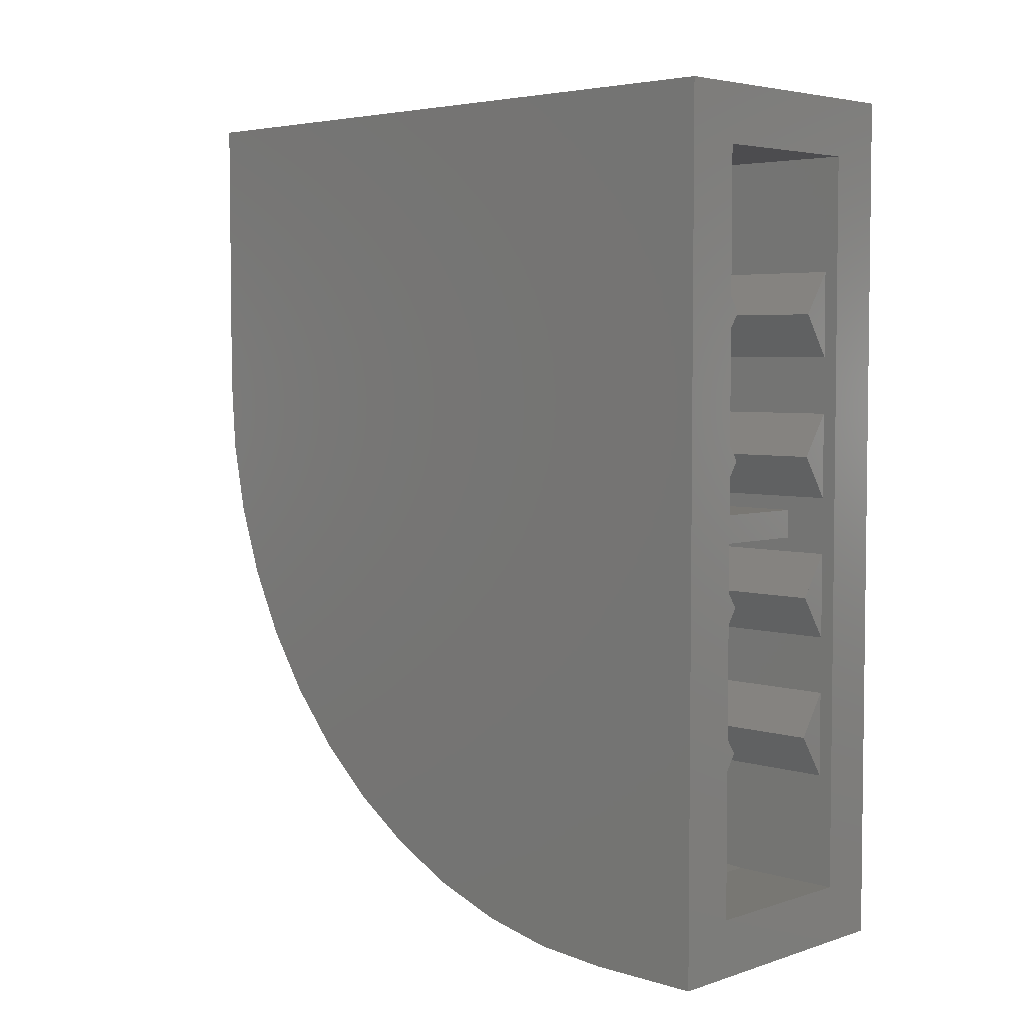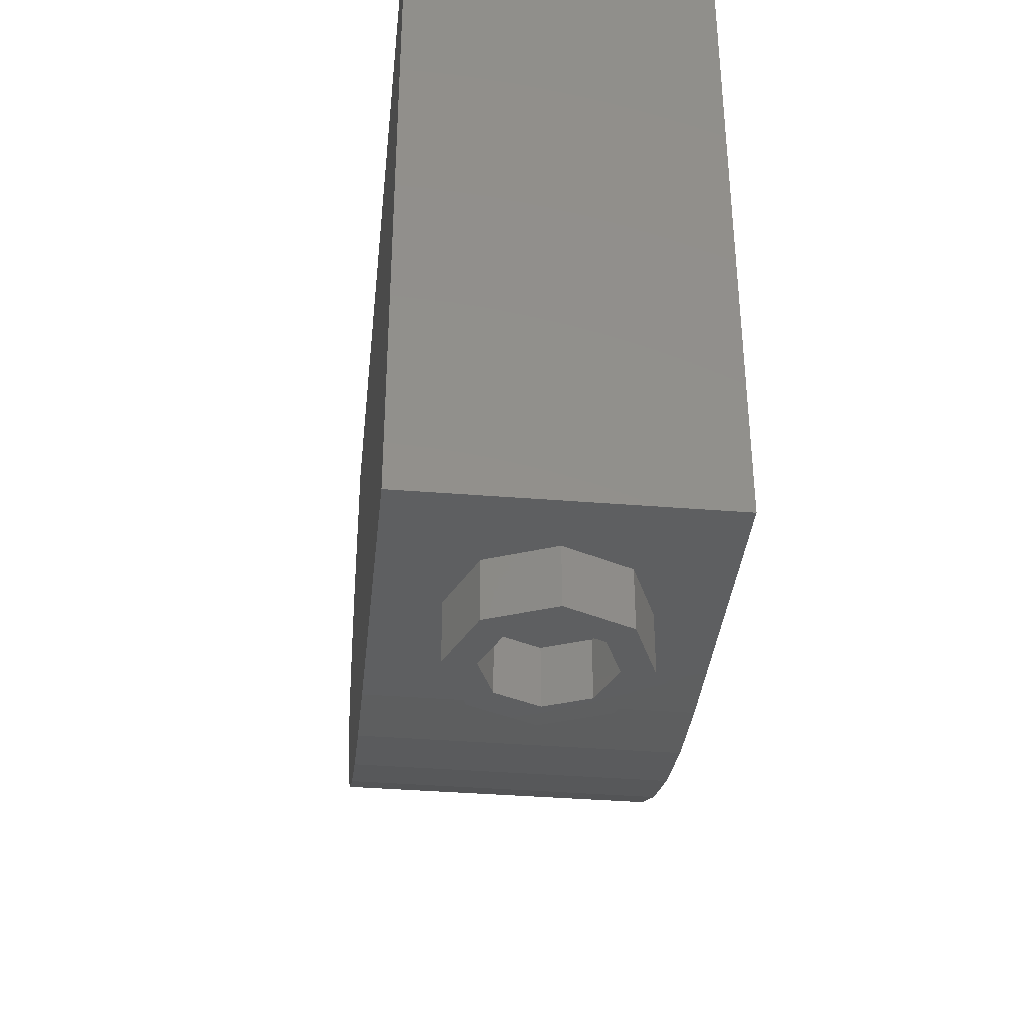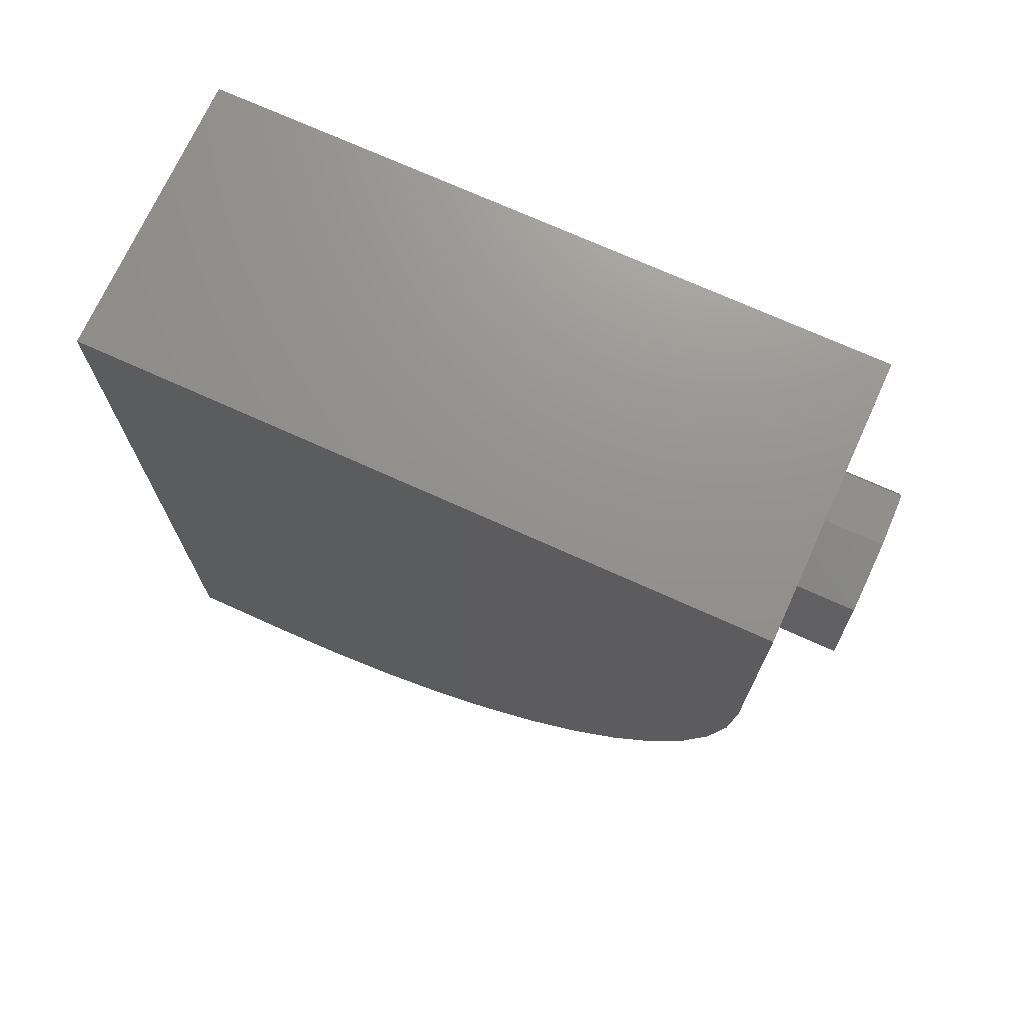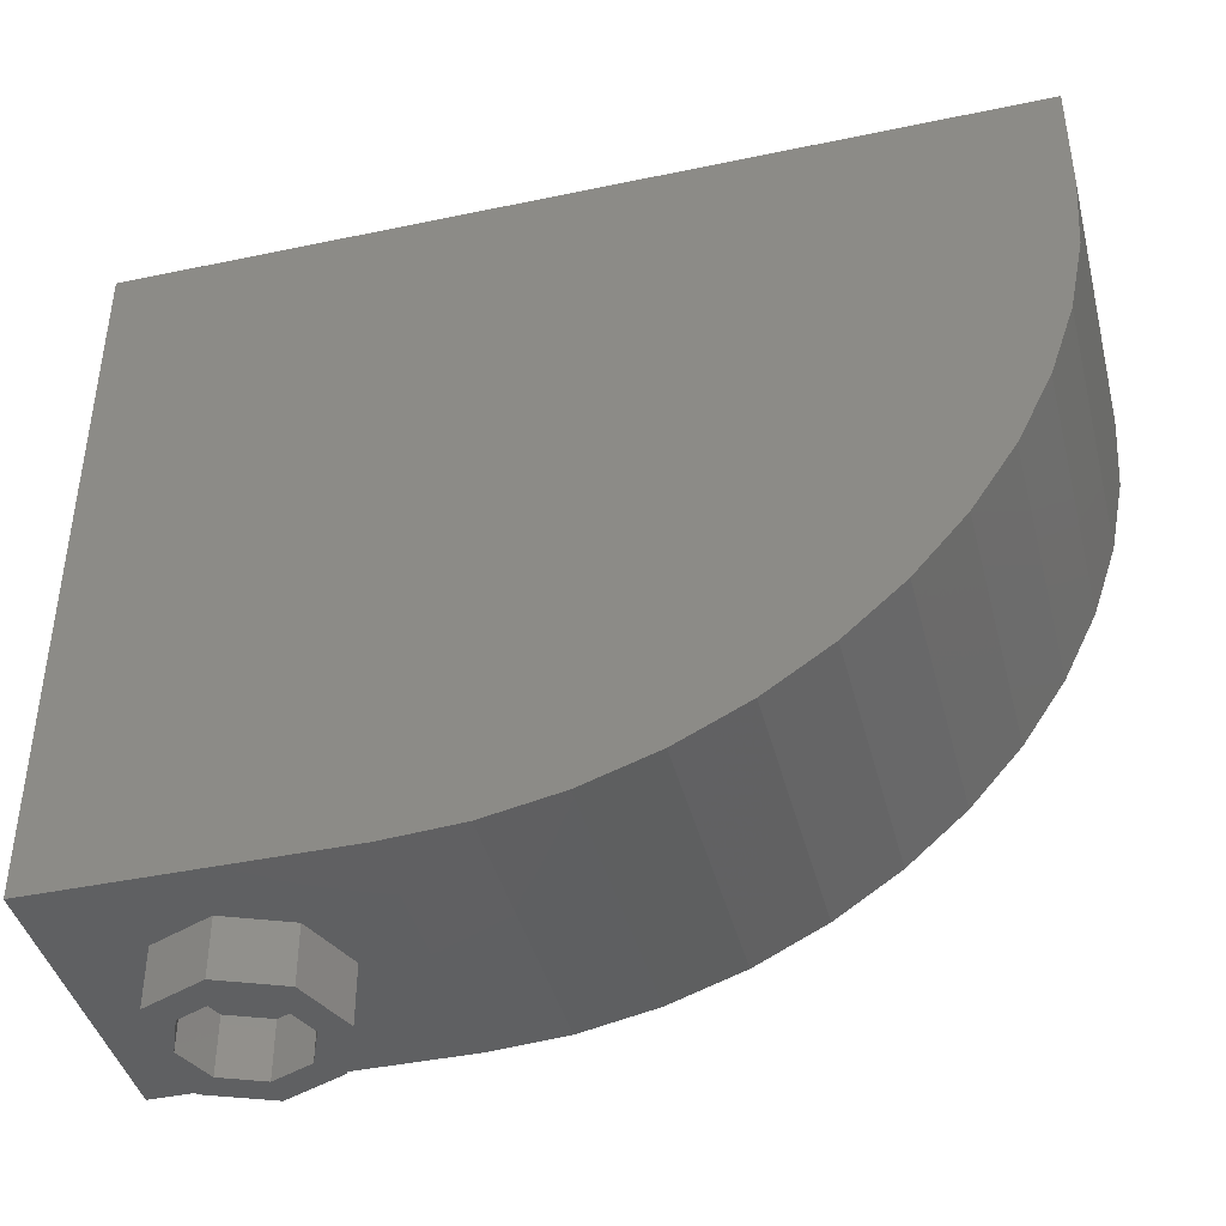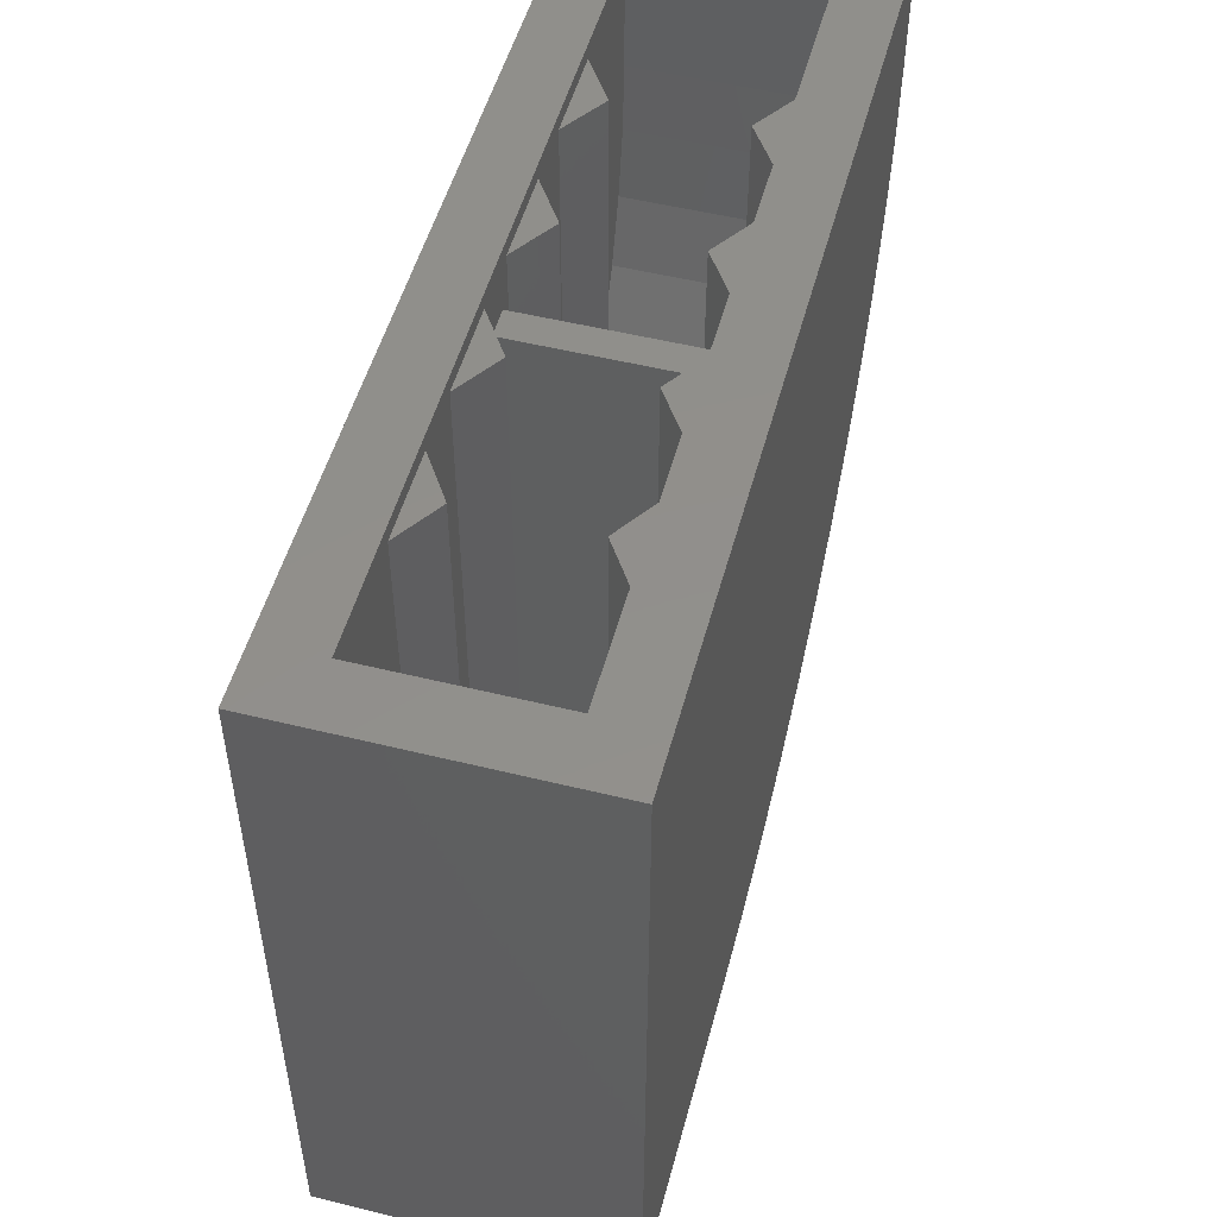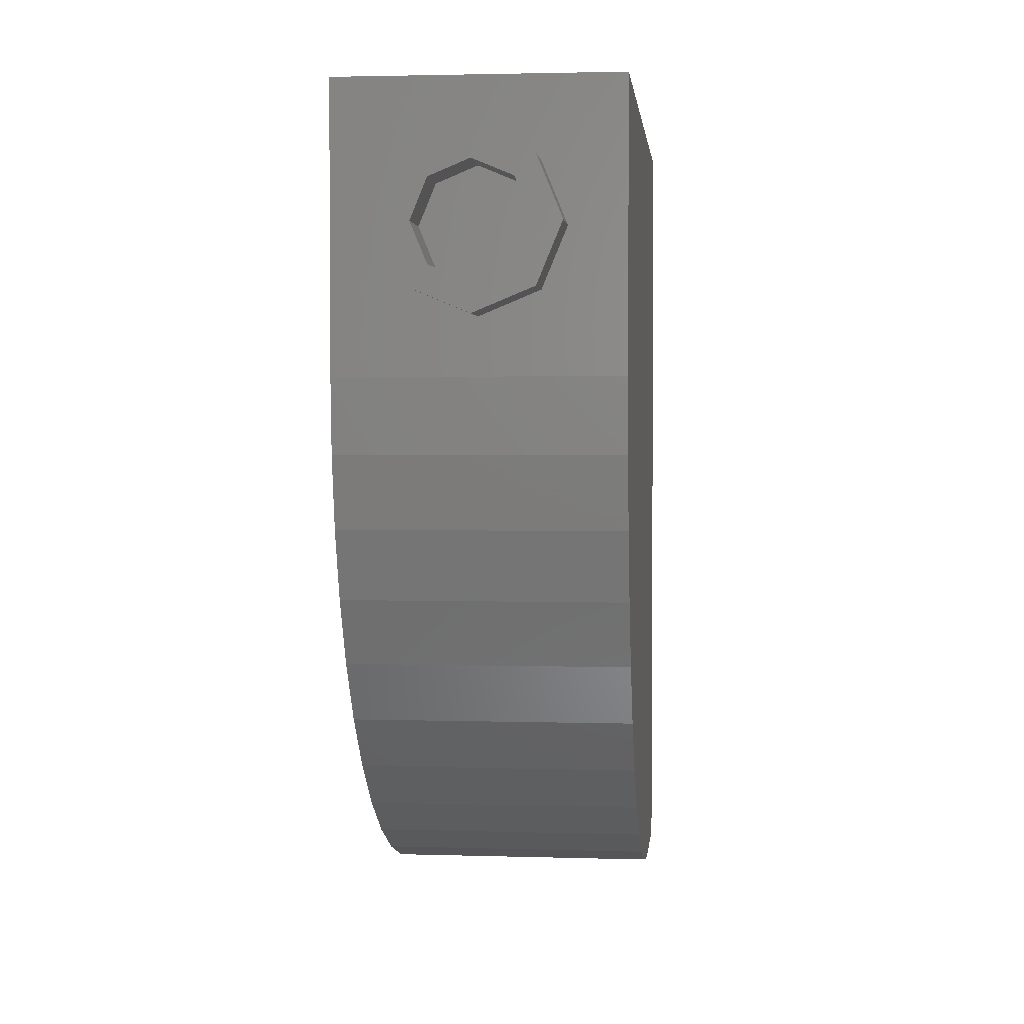
<metadata>
{"format":"stl","ext":"stl","renderer":"f3d","projection":"perspective","resolution":1024,"background":"white","views":[{"elev":4.4,"azim":134.1,"up":"+Z"},{"elev":-37.3,"azim":-5.9,"up":"+Y"},{"elev":71.8,"azim":-65.6,"up":"+Z"},{"elev":-41.9,"azim":104.2,"up":"+Y"},{"elev":51.5,"azim":15.0,"up":"+Y"},{"elev":2.5,"azim":5.9,"up":"+Z"}]}
</metadata>
<code>
# stl→obj: 173 verts, 238 faces
v -0.24 1.88 -1.28
v -0.16 1.88 -1.4
v -0.24 1.88 -1.52
v -0.24 1.88 -0.88
v -0.16 1.88 -1
v -0.24 1.88 -1.12
v -0.24 1.88 -0.48
v -0.16 1.88 -0.6
v -0.24 1.88 -0.72
v -0.24 1.88 -0.08
v -0.16 1.88 -0.2
v -0.24 1.88 -0.32
v 0.24 1.88 -1.52
v 0.16 1.88 -1.4
v 0.24 1.88 -1.28
v 0.24 1.88 -1.12
v 0.16 1.88 -1
v 0.24 1.88 -0.88
v 0.24 1.88 -0.72
v 0.16 1.88 -0.6
v 0.24 1.88 -0.48
v 0.24 1.88 -0.32
v 0.16 1.88 -0.2
v 0.24 1.88 -0.08
v -0.4 1.6 -2
v -0.4 1.391 -1.986
v -0.4 1.6 -0.4
v -0.4 1.186 -1.945
v -0.4 0.9877 -1.878
v -0.4 0.8 -1.786
v -0.4 0.626 -1.669
v -0.4 0.4686 -1.531
v -0.4 0.3306 -1.374
v -0.4 0.2144 -1.2
v -0.4 0.1218 -1.012
v -0.4 0.05452 -0.8141
v -0.4 0.01369 -0.6088
v -0.4 0 -0.4
v 0.4 1.6 -0.4
v 0.4 0 -0.4
v 0.4 0.01369 -0.6088
v 0.4 0.05452 -0.8141
v 0.4 0.1218 -1.012
v 0.4 0.2144 -1.2
v 0.4 0.3306 -1.374
v 0.4 0.4686 -1.531
v 0.4 0.626 -1.669
v 0.4 0.8 -1.786
v 0.4 0.9877 -1.878
v 0.4 1.186 -1.945
v 0.4 1.391 -1.986
v 0.4 1.6 -2
v -0.24 1.6 -0.4
v -0.24 0.16 -0.4
v -0.24 0.1723 -0.588
v -0.24 0.2091 -0.7727
v -0.24 0.2696 -0.9511
v -0.24 0.3529 -1.12
v -0.24 0.4576 -1.277
v -0.24 0.5818 -1.418
v -0.24 0.7234 -1.542
v -0.24 0.88 -1.647
v -0.24 1.049 -1.73
v -0.24 1.227 -1.791
v -0.24 1.412 -1.828
v -0.24 1.6 -1.84
v 0.24 1.6 -1.84
v 0.24 1.412 -1.828
v 0.24 1.6 -0.4
v 0.24 1.227 -1.791
v 0.24 1.049 -1.73
v 0.24 0.88 -1.647
v 0.24 0.7234 -1.542
v 0.24 0.5818 -1.418
v 0.24 0.4576 -1.277
v 0.24 0.3529 -1.12
v 0.24 0.2696 -0.9511
v 0.24 0.2091 -0.7727
v 0.24 0.1723 -0.588
v 0.24 0.16 -0.4
v 0.16 0 0
v 0.16 -0.16 0
v 0.1131 -0.16 0.1131
v 0.1131 0 0.1131
v -0 -0.16 0.16
v -0 0 0.16
v -0.1131 -0.16 0.1131
v -0.1131 0 0.1131
v -0.16 -0.16 -0
v -0.16 0 -0
v -0.1131 -0.16 -0.1131
v -0.1131 0 -0.1131
v 0 -0.16 -0.16
v 0 0 -0.16
v 0.1131 -0.16 -0.1131
v 0.1131 0 -0.1131
v 0.24 -0.16 0
v 0.24 0 0
v 0.1697 0 0.1697
v 0.1697 -0.16 0.1697
v -0 0 0.24
v -0 -0.16 0.24
v -0.1697 0 0.1697
v -0.1697 -0.16 0.1697
v -0.24 0 -0
v -0.24 -0.16 -0
v -0.1697 0 -0.1697
v -0.1697 -0.16 -0.1697
v 0 0 -0.24
v 0 -0.16 -0.24
v 0.1697 0 -0.1697
v 0.1697 -0.16 -0.1697
v 0.4 0 0.4
v -0.4 0 0.4
v -0.4 1.92 0.4
v 0.4 1.92 0.4
v 0.4 1.92 0.24
v -0.4 1.92 0.24
v -0.4 1.92 -1.84
v 0.4 1.92 -1.84
v 0.4 1.92 -2
v -0.4 1.92 -2
v -0.24 1.92 0.24
v -0.24 1.92 -1.84
v 0.24 1.92 -1.84
v 0.24 1.92 0.24
v -0.24 0.16 0.24
v 0.24 0.16 0.24
v 0.24 1.64 -0.4
v -0.16 0.1796 -0.6
v -0.24 0.168 -0.48
v -0.214 0.1876 -0.6808
v -0.214 1.88 -0.6808
v -0.24 0.1996 -0.72
v 0.16 0.1796 -0.6
v 0.24 0.168 -0.48
v 0.214 0.1876 -0.6808
v 0.214 1.88 -0.6808
v 0.24 0.1996 -0.72
v -0.1924 0.2696 -0.9512
v -0.1924 1.88 -0.9512
v -0.24 0.248 -0.88
v -0.16 0.2956 -1
v -0.24 0.36 -1.12
v 0.1924 0.2696 -0.9512
v 0.24 0.248 -0.88
v 0.1924 1.88 -0.9512
v 0.16 0.2956 -1
v 0.24 0.36 -1.12
v -0.16 0.5664 -1.4
v -0.24 0.4684 -1.28
v -0.1724 0.5816 -1.418
v -0.1724 1.88 -1.418
v -0.24 0.7056 -1.52
v 0.16 0.5664 -1.4
v 0.24 0.4684 -1.28
v 0.1724 0.5816 -1.418
v 0.1724 1.88 -1.418
v 0.24 0.7056 -1.52
v -0.24 1.76 -0.76
v 0.24 1.76 -0.76
v 0.24 1.76 -0.84
v -0.24 1.76 -0.84
v 0.24 0.2358 -0.84
v -0.24 0.2358 -0.84
v -0.24 0.2116 -0.76
v 0.24 0.2116 -0.76
v -0.24 0.16 -0.08
v -0.16 0.16 -0.2
v -0.24 0.16 -0.32
v 0.16 0.16 -0.2
v 0.24 0.16 -0.08
v 0.24 0.16 -0.32
f 1 2 3
f 4 5 6
f 7 8 9
f 10 11 12
f 13 14 15
f 16 17 18
f 19 20 21
f 22 23 24
f 25 26 27
f 26 28 27
f 28 29 27
f 29 30 27
f 30 31 27
f 31 32 27
f 32 33 27
f 33 34 27
f 34 35 27
f 35 36 27
f 36 37 27
f 37 38 27
f 39 40 41
f 39 41 42
f 39 42 43
f 39 43 44
f 39 44 45
f 39 45 46
f 39 46 47
f 39 47 48
f 39 48 49
f 39 49 50
f 39 50 51
f 39 51 52
f 53 54 55
f 53 55 56
f 53 56 57
f 53 57 58
f 53 58 59
f 53 59 60
f 53 60 61
f 53 61 62
f 53 62 63
f 53 63 64
f 53 64 65
f 53 65 66
f 67 68 69
f 68 70 69
f 70 71 69
f 71 72 69
f 72 73 69
f 73 74 69
f 74 75 69
f 75 76 69
f 76 77 69
f 77 78 69
f 78 79 69
f 79 80 69
f 81 82 83
f 81 83 84
f 84 83 85
f 84 85 86
f 86 85 87
f 86 87 88
f 88 87 89
f 88 89 90
f 90 89 91
f 90 91 92
f 92 91 93
f 92 93 94
f 94 93 95
f 94 95 96
f 96 95 82
f 96 82 81
f 97 98 99
f 97 99 100
f 100 99 101
f 100 101 102
f 102 101 103
f 102 103 104
f 104 103 105
f 104 105 106
f 106 105 107
f 106 107 108
f 108 107 109
f 108 109 110
f 110 109 111
f 110 111 112
f 112 111 98
f 112 98 97
f 82 97 100
f 82 100 83
f 83 100 102
f 83 102 85
f 85 102 104
f 85 104 87
f 87 104 106
f 87 106 89
f 89 106 108
f 89 108 91
f 91 108 110
f 91 110 93
f 93 110 112
f 93 112 95
f 95 112 97
f 95 97 82
f 113 114 38
f 113 38 40
f 115 114 113
f 115 113 116
f 115 27 38
f 115 38 114
f 116 113 40
f 116 40 39
f 116 117 118
f 116 118 115
f 119 120 121
f 119 121 122
f 123 124 119
f 123 119 118
f 117 120 125
f 117 125 126
f 54 53 123
f 54 123 127
f 128 126 129
f 128 129 80
f 130 8 7
f 130 7 131
f 132 133 8
f 132 8 130
f 134 9 133
f 134 133 132
f 135 136 21
f 135 21 20
f 137 135 20
f 137 20 138
f 139 137 138
f 139 138 19
f 140 141 4
f 140 4 142
f 143 5 141
f 143 141 140
f 144 6 5
f 144 5 143
f 145 146 18
f 145 18 147
f 148 145 147
f 148 147 17
f 149 148 17
f 149 17 16
f 150 2 1
f 150 1 151
f 152 153 2
f 152 2 150
f 154 3 153
f 154 153 152
f 155 156 15
f 155 15 14
f 157 155 14
f 157 14 158
f 159 157 158
f 159 158 13
f 115 122 25
f 115 25 27
f 52 121 116
f 52 116 39
f 66 124 123
f 66 123 53
f 126 125 67
f 126 67 69
f 121 52 25
f 121 25 122
f 80 54 127
f 80 127 128
f 126 128 127
f 126 127 123
f 125 124 66
f 125 66 67
f 160 161 162
f 160 162 163
f 162 164 165
f 162 165 163
f 160 166 167
f 160 167 161
f 11 10 168
f 11 168 169
f 12 11 169
f 12 169 170
f 171 172 24
f 171 24 23
f 23 22 173
f 23 173 171
f 40 38 37
f 40 37 41
f 41 37 36
f 41 36 42
f 42 36 35
f 42 35 43
f 43 35 34
f 43 34 44
f 44 34 33
f 44 33 45
f 45 33 32
f 45 32 46
f 46 32 31
f 46 31 47
f 47 31 30
f 47 30 48
f 48 30 29
f 48 29 49
f 49 29 28
f 49 28 50
f 50 28 26
f 50 26 51
f 51 26 25
f 51 25 52
f 67 66 65
f 67 65 68
f 68 65 64
f 68 64 70
f 70 64 63
f 70 63 71
f 71 63 62
f 71 62 72
f 72 62 61
f 72 61 73
f 73 61 60
f 73 60 74
f 74 60 59
f 74 59 75
f 75 59 58
f 75 58 76
f 76 58 57
f 76 57 77
f 77 57 56
f 77 56 78
f 78 56 55
f 78 55 79
f 79 55 54
f 79 54 80

</code>
